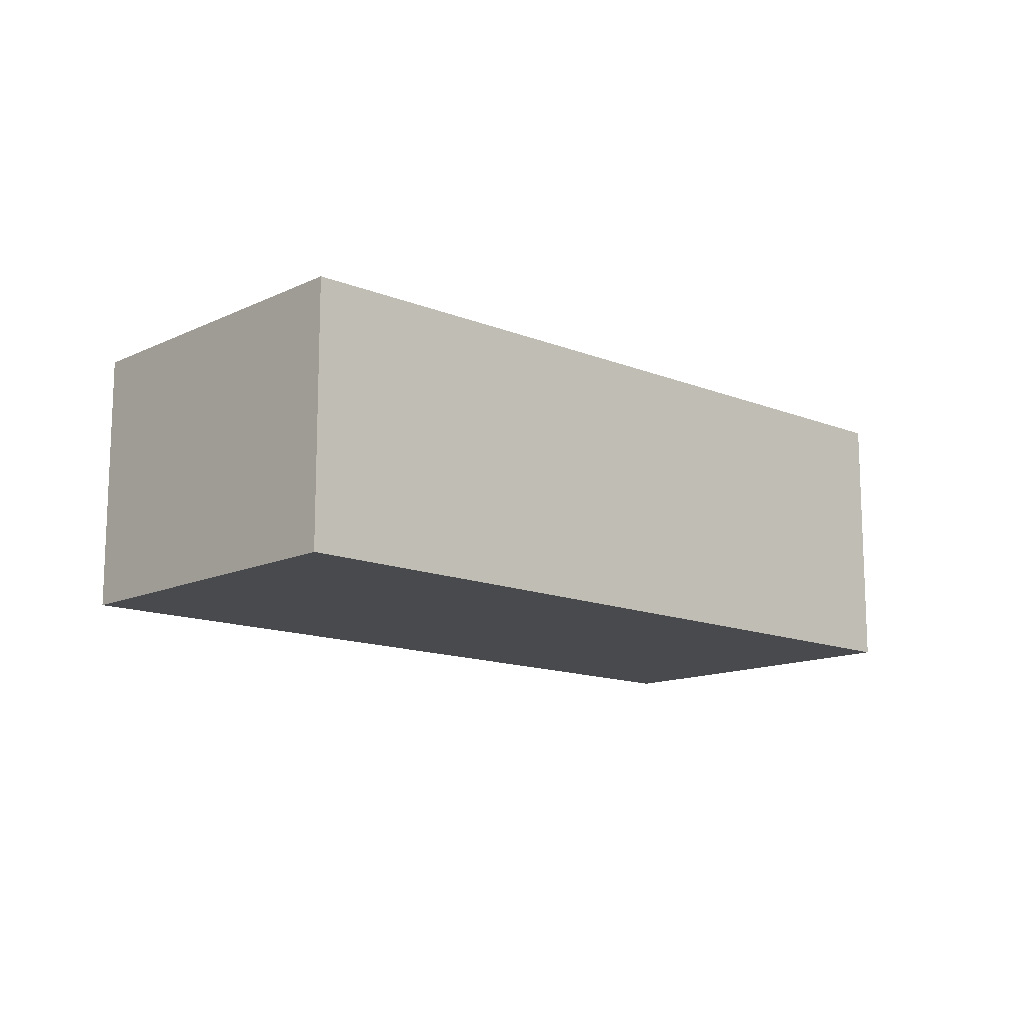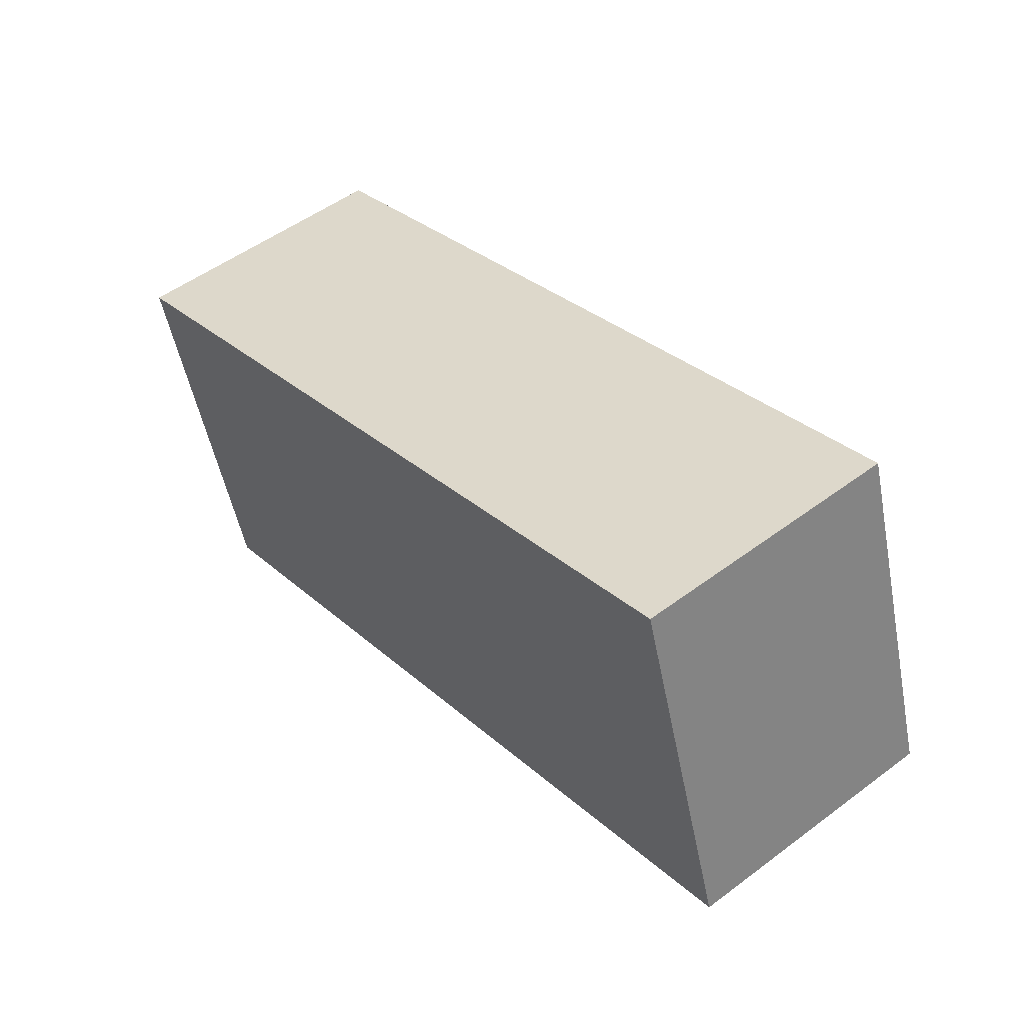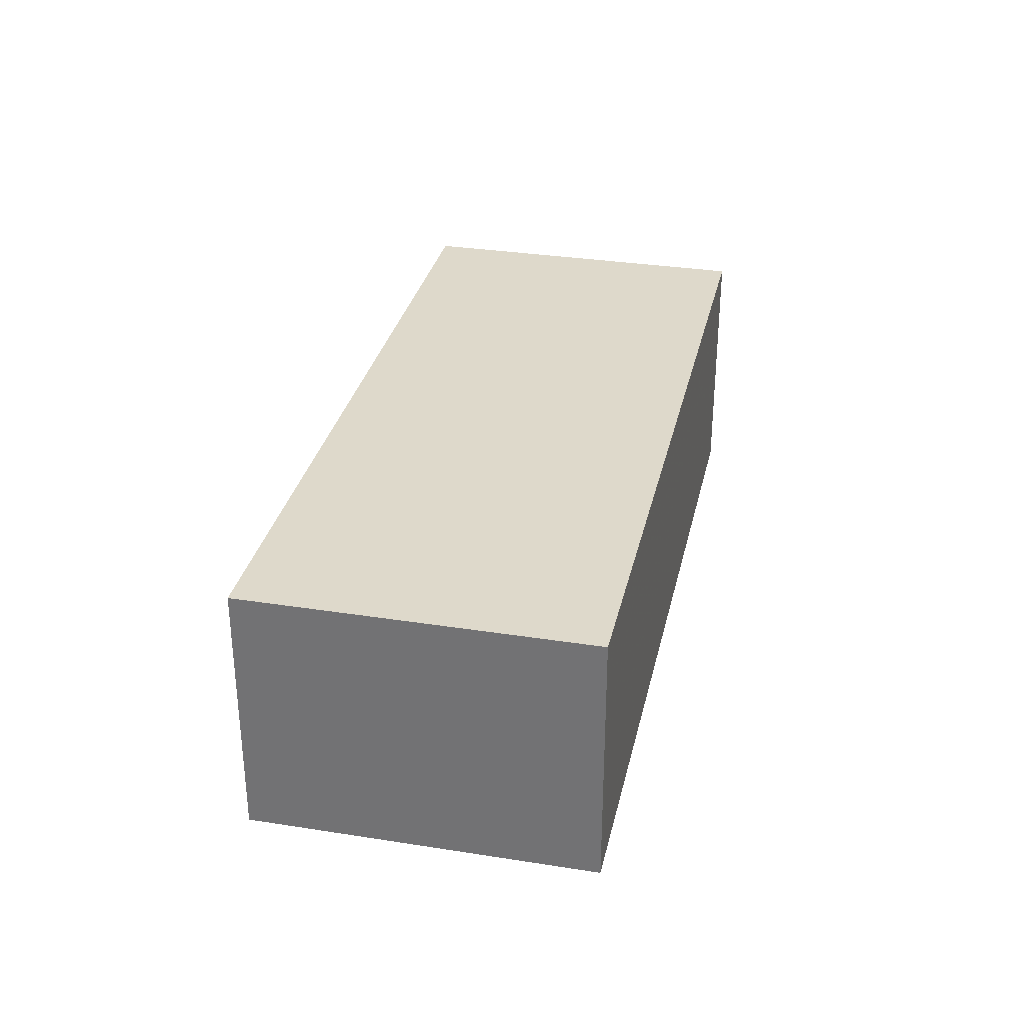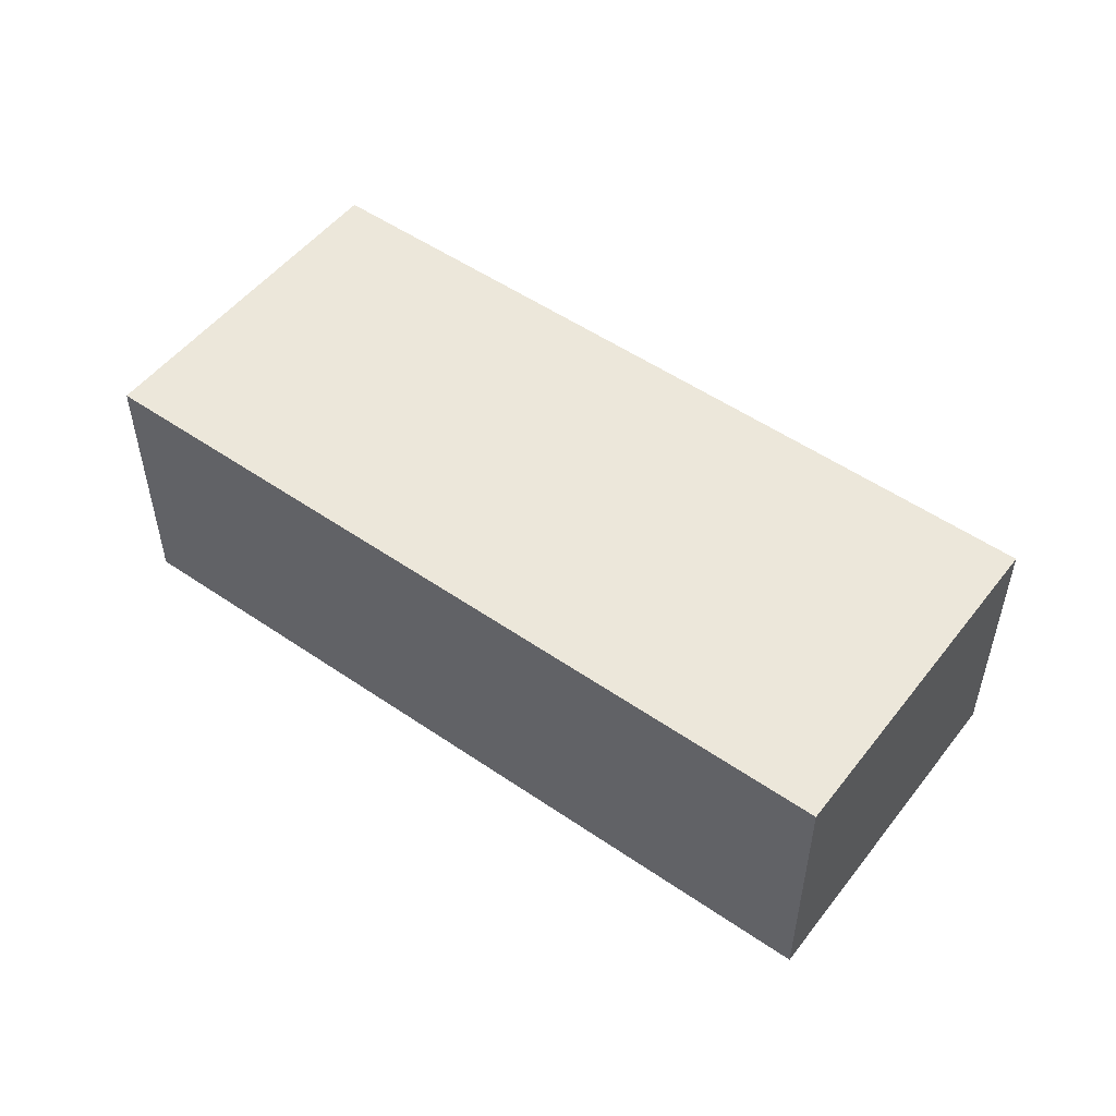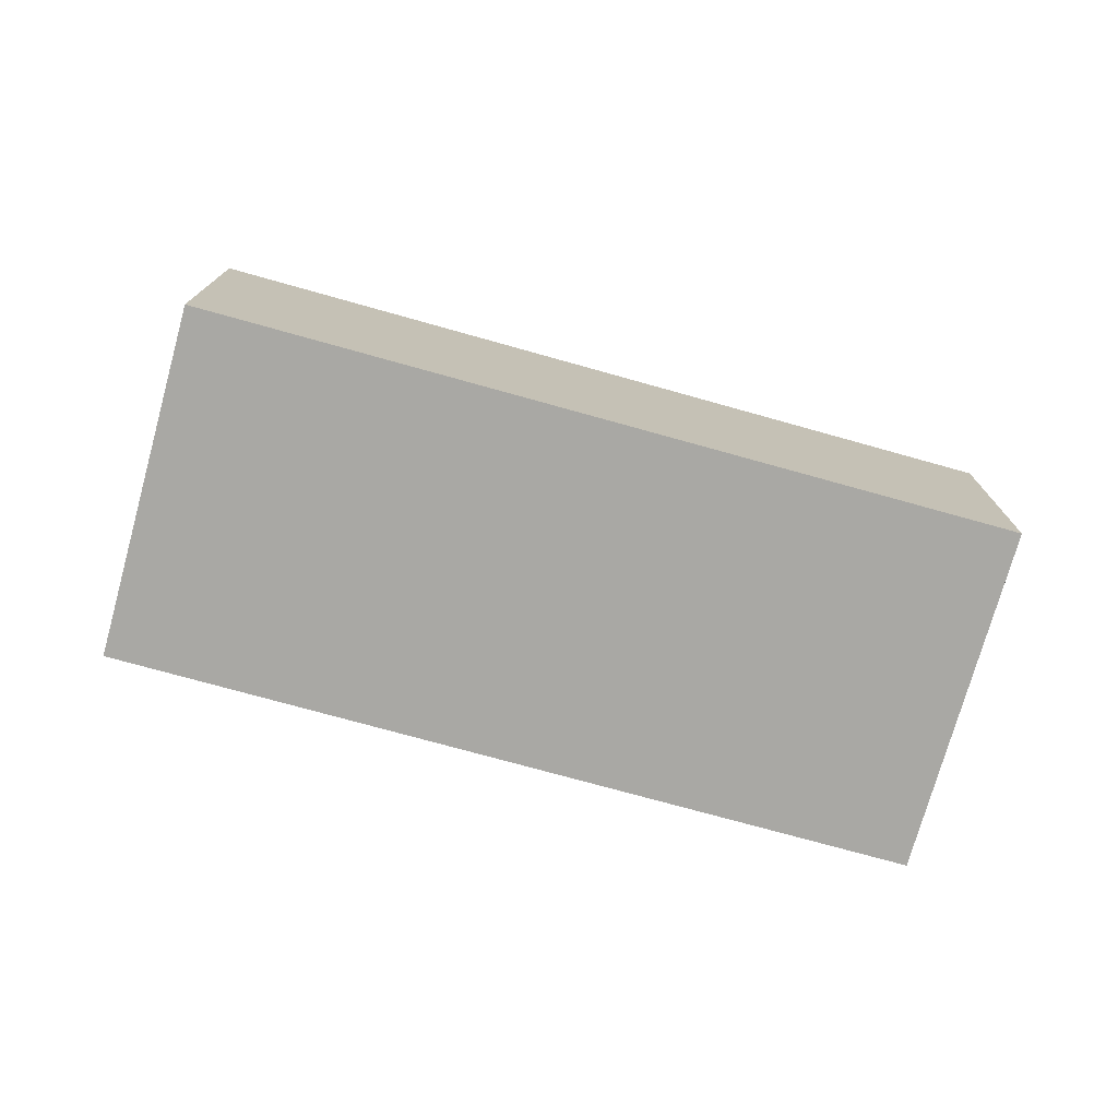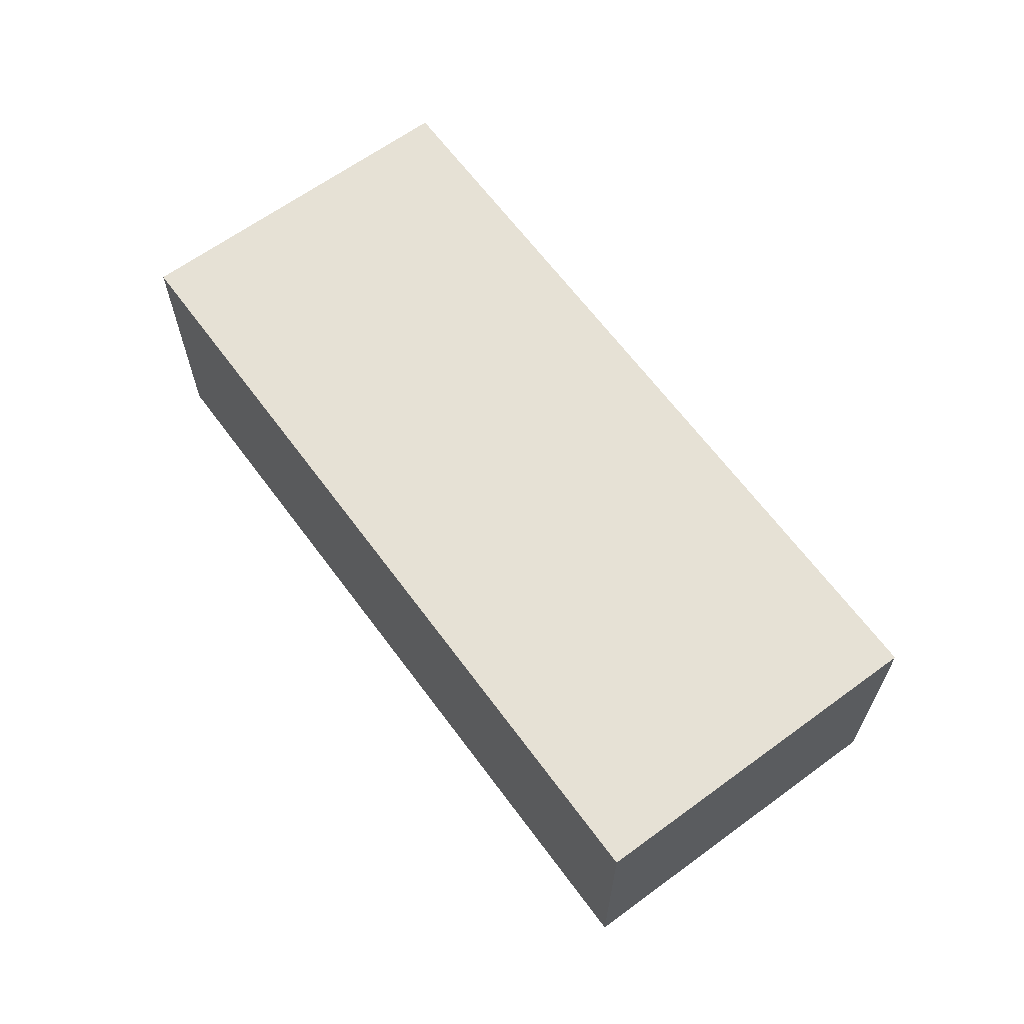
<metadata>
{"format":"obj","ext":"obj","renderer":"f3d","projection":"perspective","resolution":1024,"background":"white","views":[{"elev":-13.4,"azim":154.6,"up":"+Z"},{"elev":52.0,"azim":51.1,"up":"+Y"},{"elev":32.2,"azim":-59.7,"up":"+Z"},{"elev":51.4,"azim":54.5,"up":"+Z"},{"elev":-74.9,"azim":2.3,"up":"+Z"},{"elev":64.2,"azim":71.4,"up":"+Z"}]}
</metadata>
<code>
v -47.18 -2823 4.913
v -32.91 -2819 4.771
v -30.91 -2825 4.773
v -45.19 -2830 4.914
v -46.92 -2823 4.91
v -44.93 -2829 4.912
v -32.95 -2819 4.772
v -30.96 -2825 4.773
v -30.97 -2825 4.773
v -30.92 -2825 4.773
v -44.94 -2829 4.912
v -45.2 -2830 4.914
v -46.92 -2823 4.91
v -47.18 -2823 4.913
v -47.18 -2823 0
v -46.92 -2823 0
v -30.92 -2825 4.773
v -32.91 -2819 4.771
v -32.91 -2819 0
v -30.92 -2825 0
v -30.96 -2825 4.773
v -30.91 -2825 4.773
v -30.91 -2825 0
v -30.96 -2825 0
v -45.2 -2830 4.914
v -45.19 -2830 4.914
v -45.19 -2830 0
v -45.2 -2830 0
v -32.95 -2819 4.772
v -46.92 -2823 4.91
v -46.92 -2823 0
v -32.95 -2819 0
v -45.19 -2830 4.914
v -44.93 -2829 4.912
v -44.93 -2829 0
v -45.19 -2830 0
v -32.91 -2819 4.771
v -32.95 -2819 4.772
v -32.95 -2819 0
v -32.91 -2819 0
v -44.93 -2829 4.912
v -30.96 -2825 4.773
v -30.96 -2825 0
v -44.93 -2829 0
v -30.91 -2825 4.773
v -30.92 -2825 4.773
v -30.92 -2825 0
v -30.91 -2825 0
v -47.18 -2823 4.913
v -45.2 -2830 4.914
v -45.2 -2830 0
v -47.18 -2823 0
v -47.18 -2823 0
v -32.91 -2819 0
v -30.91 -2825 0
v -45.19 -2830 0
f 11 6 4 12
f 9 8 6 11
f 10 3 8 9
f 9 7 2 10
f 11 5 7 9
f 12 1 5 11
f 14 15 16 13
f 18 19 20 17
f 22 23 24 21
f 26 27 28 25
f 30 31 32 29
f 34 35 36 33
f 38 39 40 37
f 42 43 44 41
f 46 47 48 45
f 50 51 52 49
f 54 55 56 53

</code>
